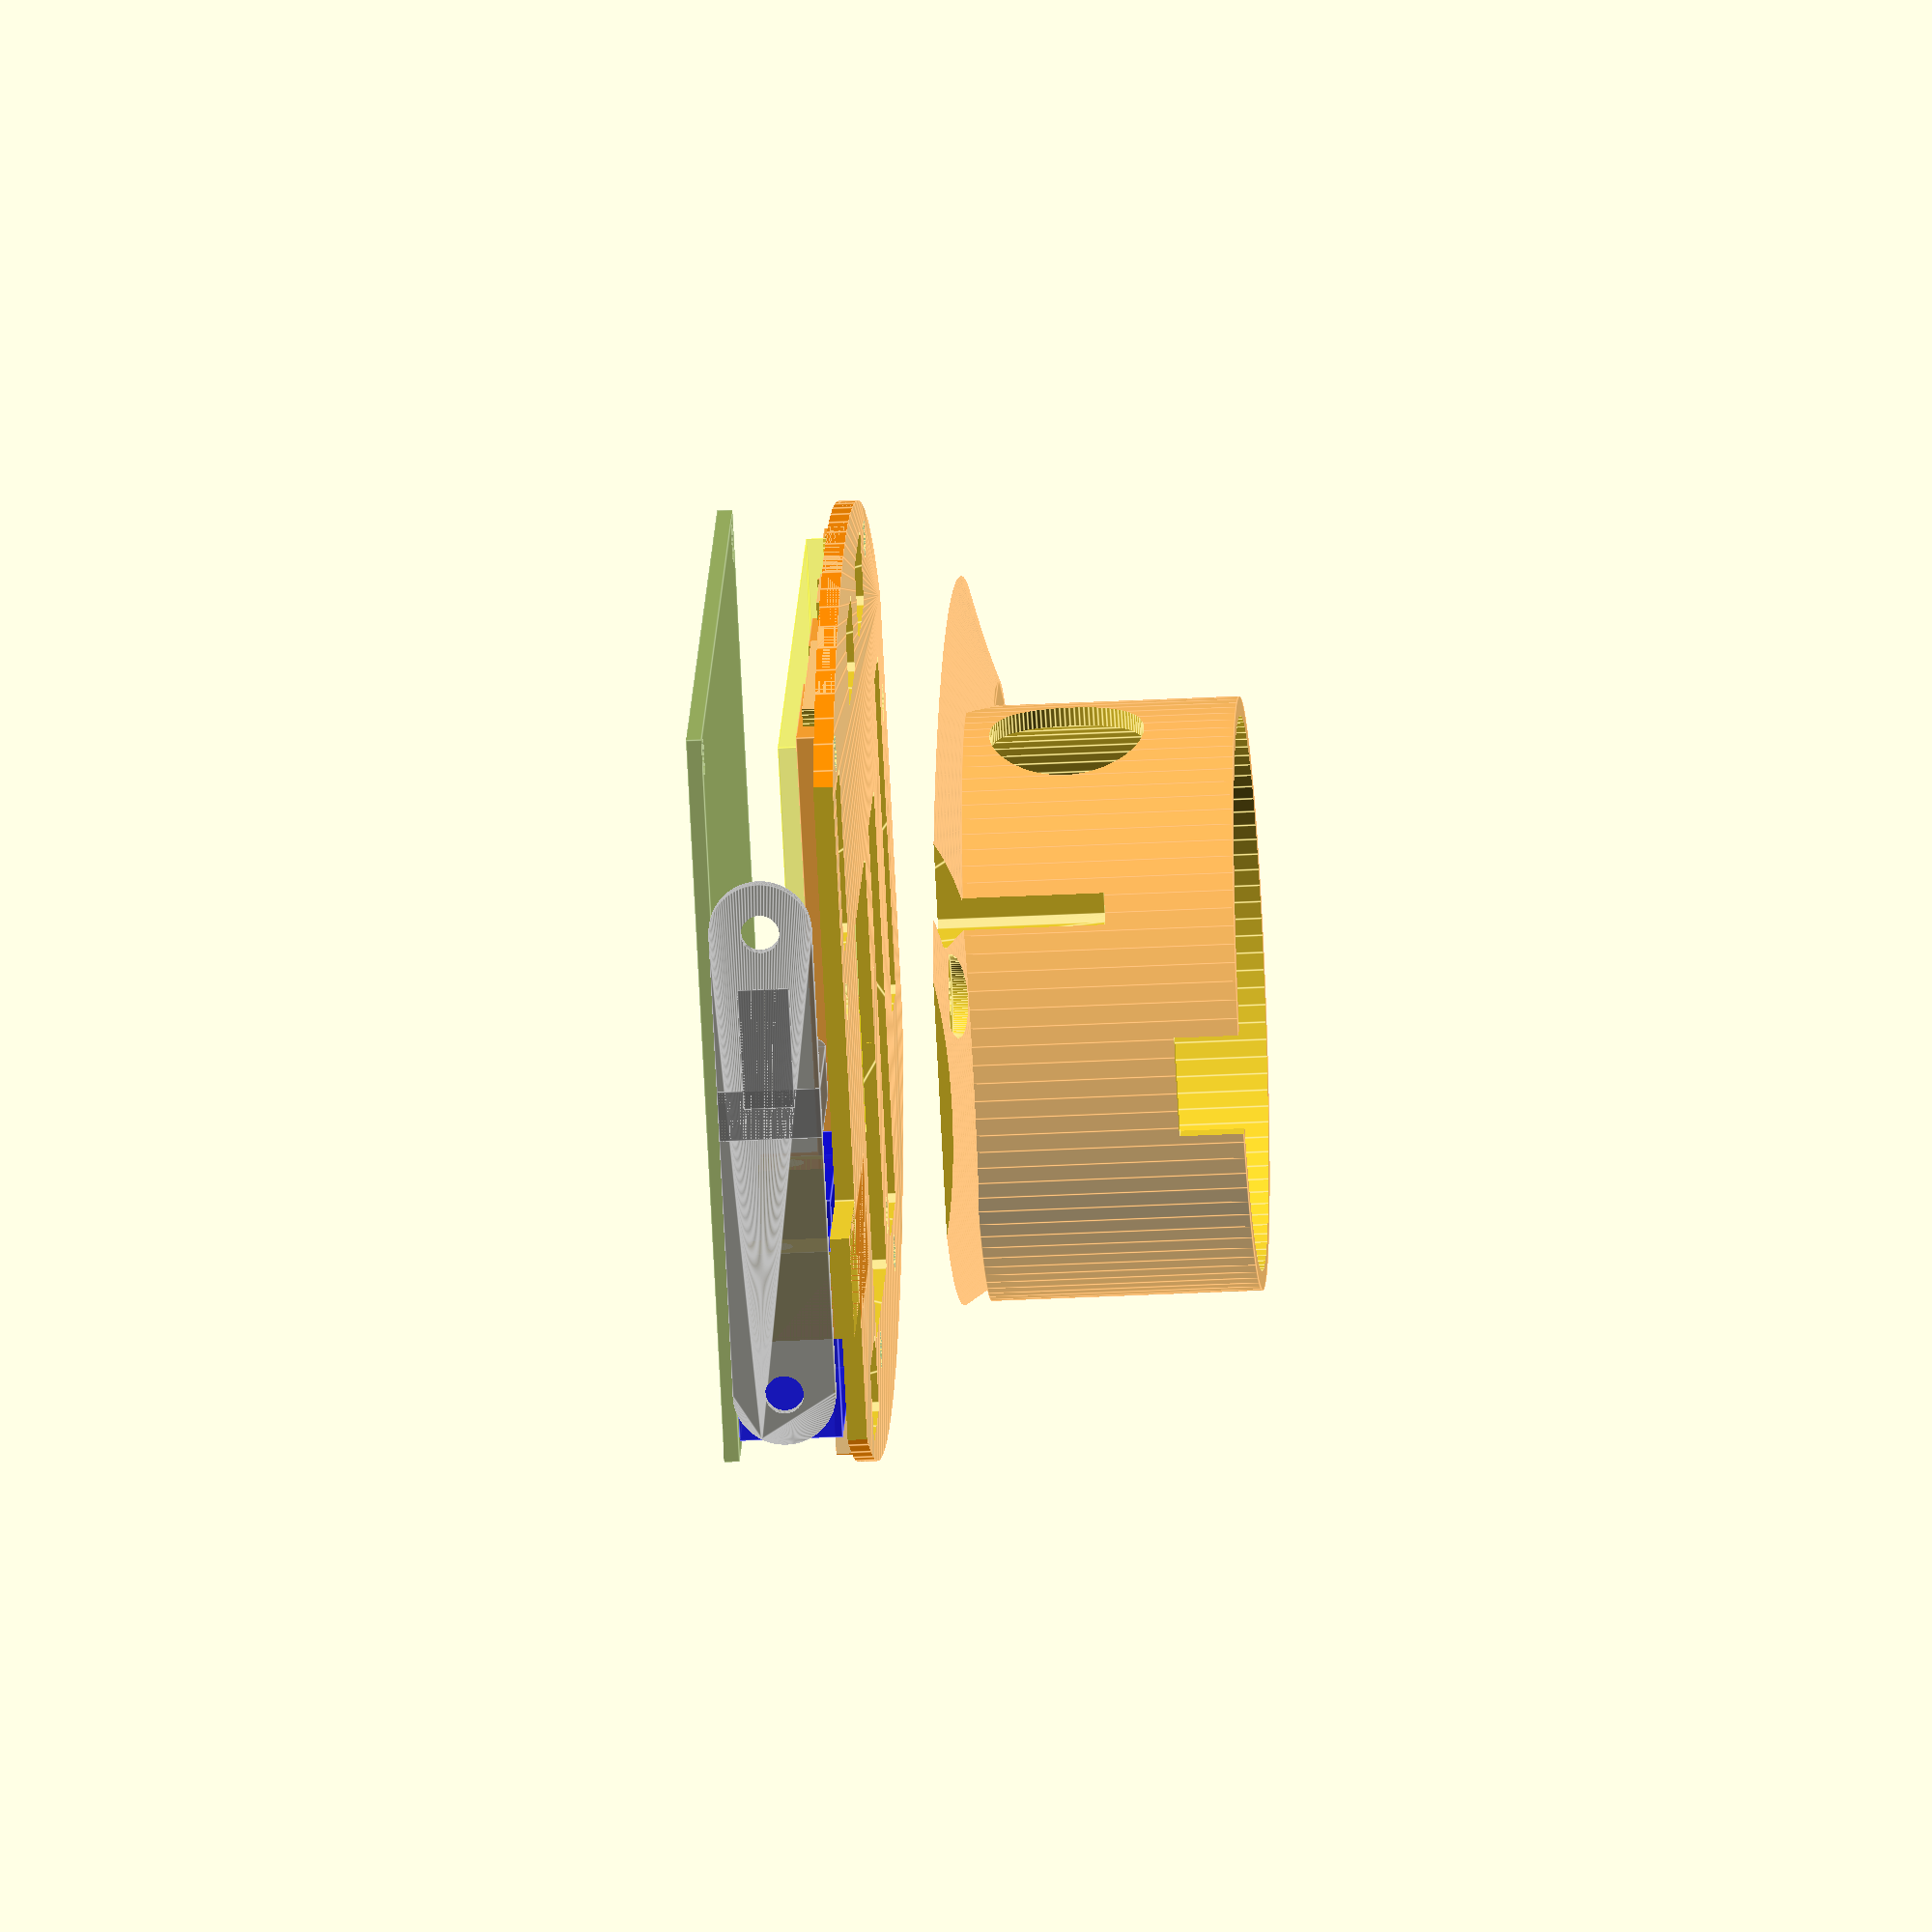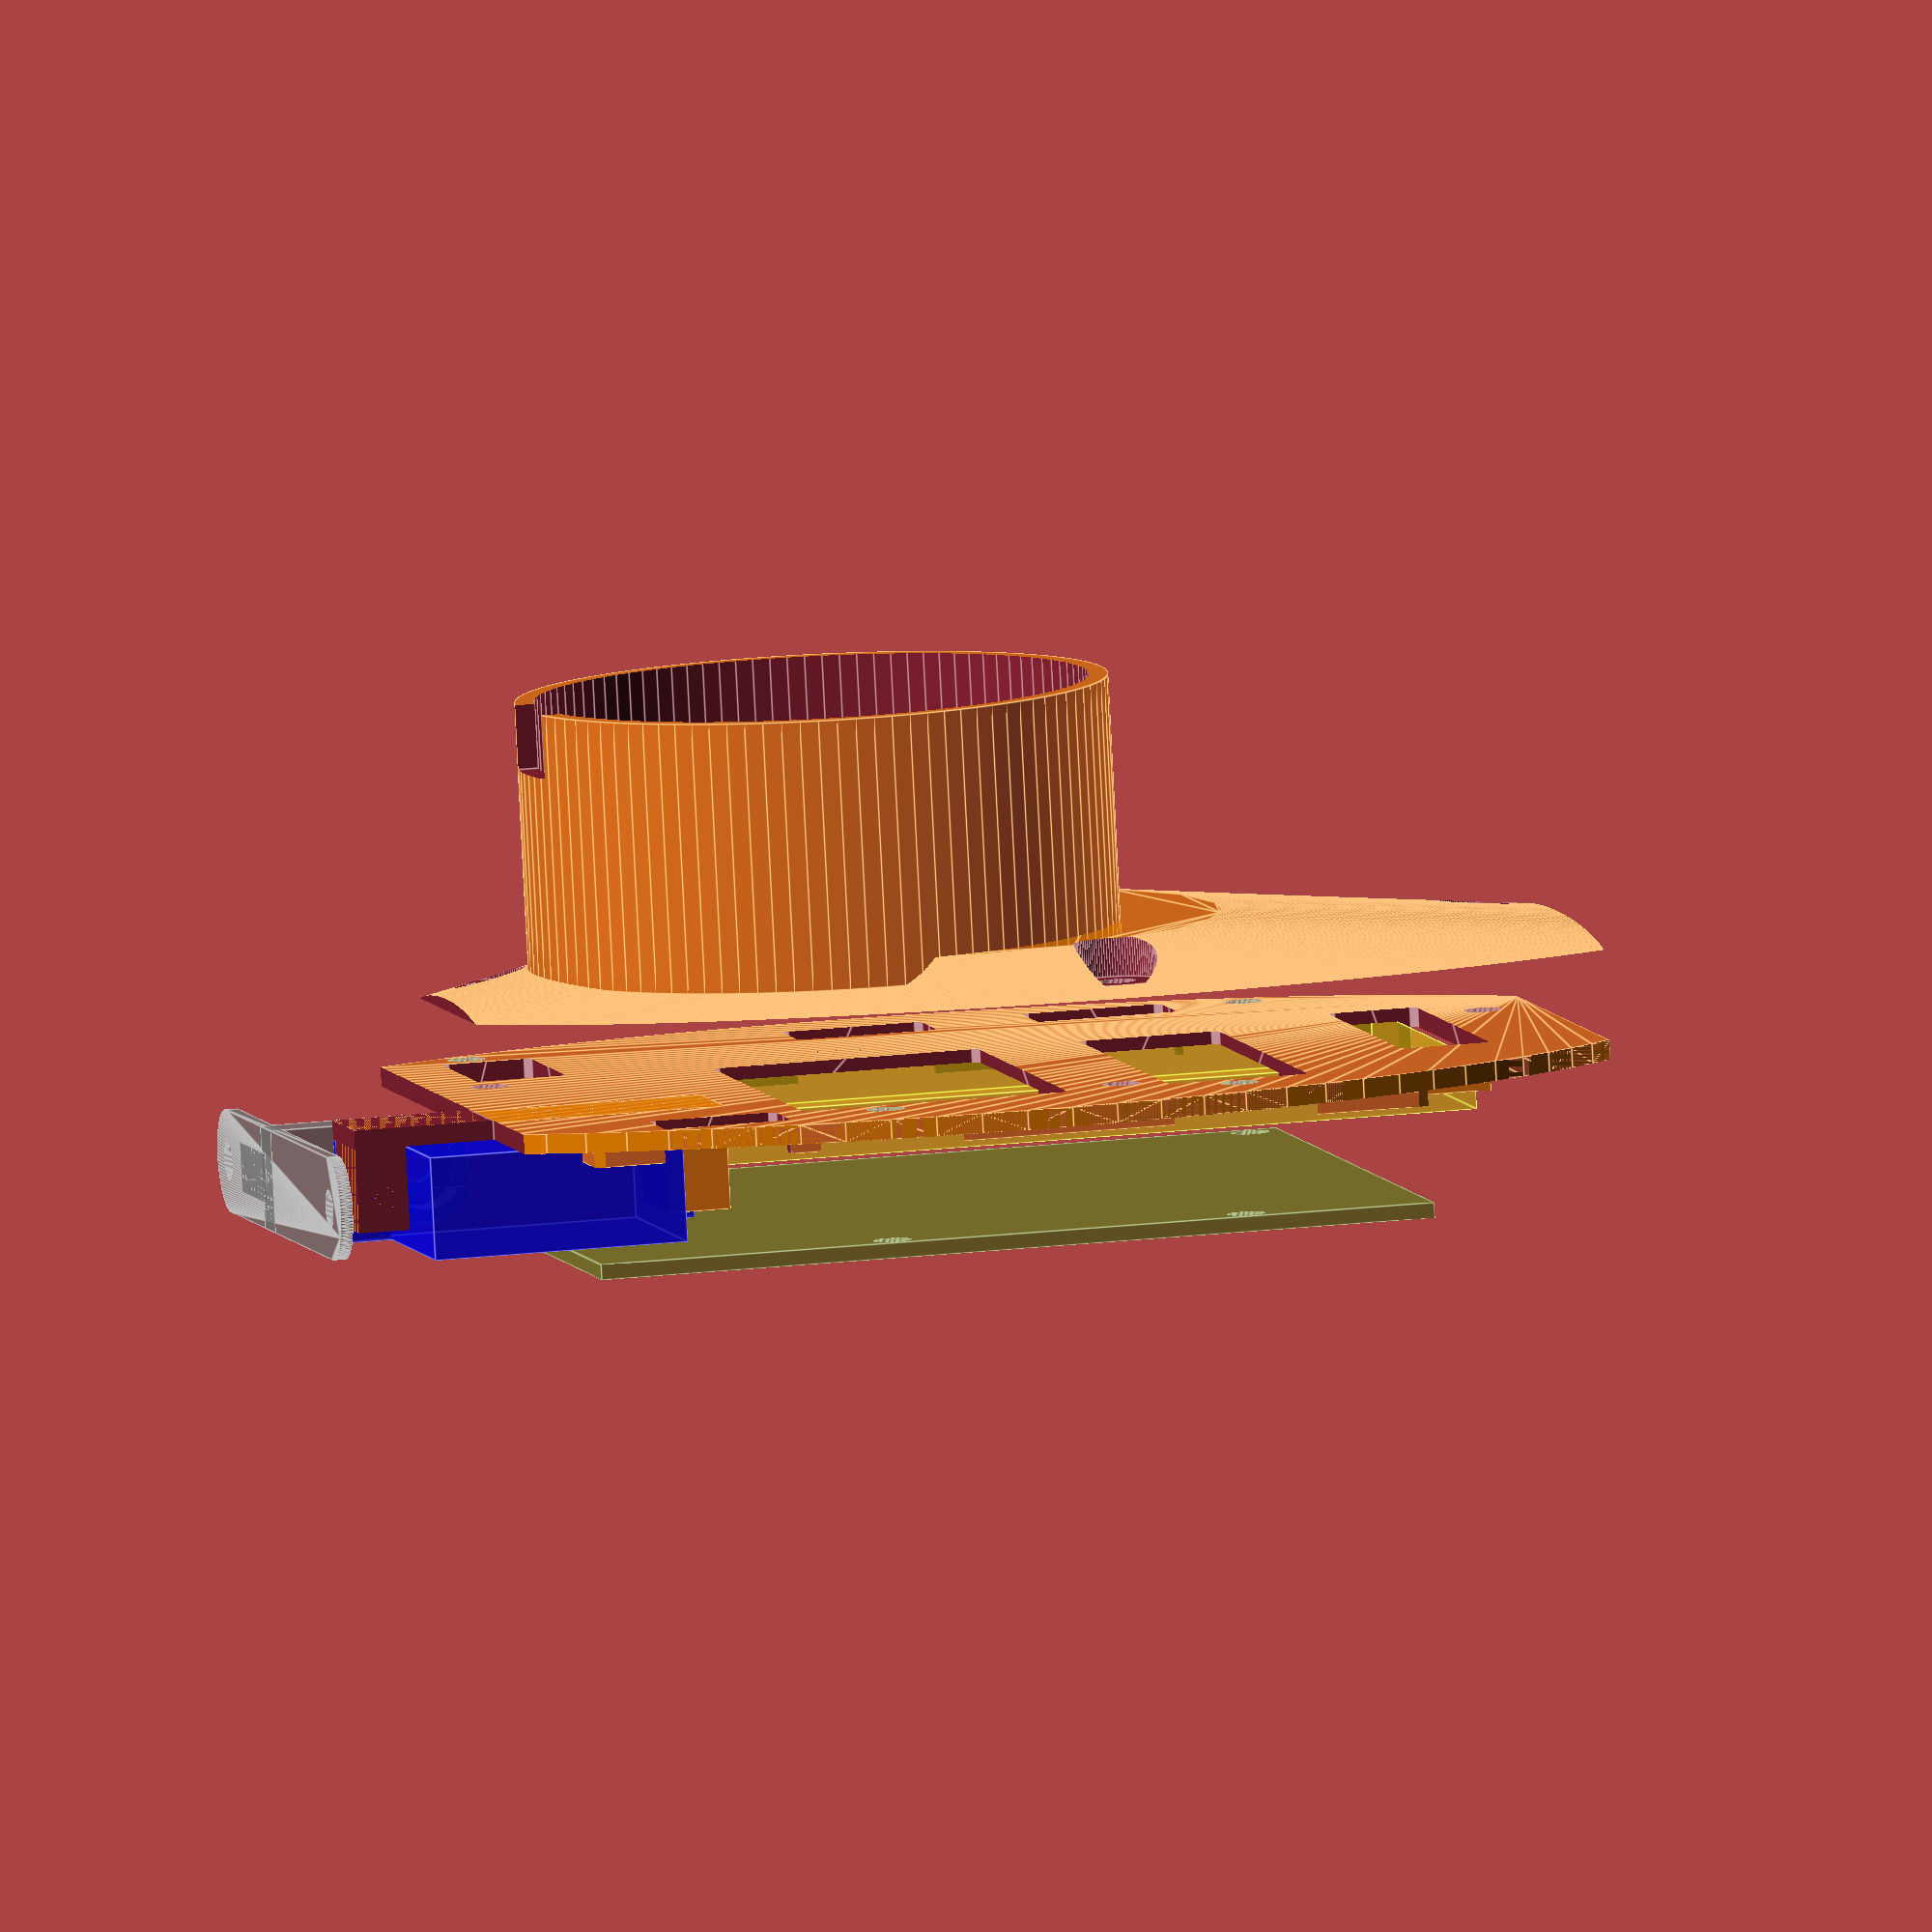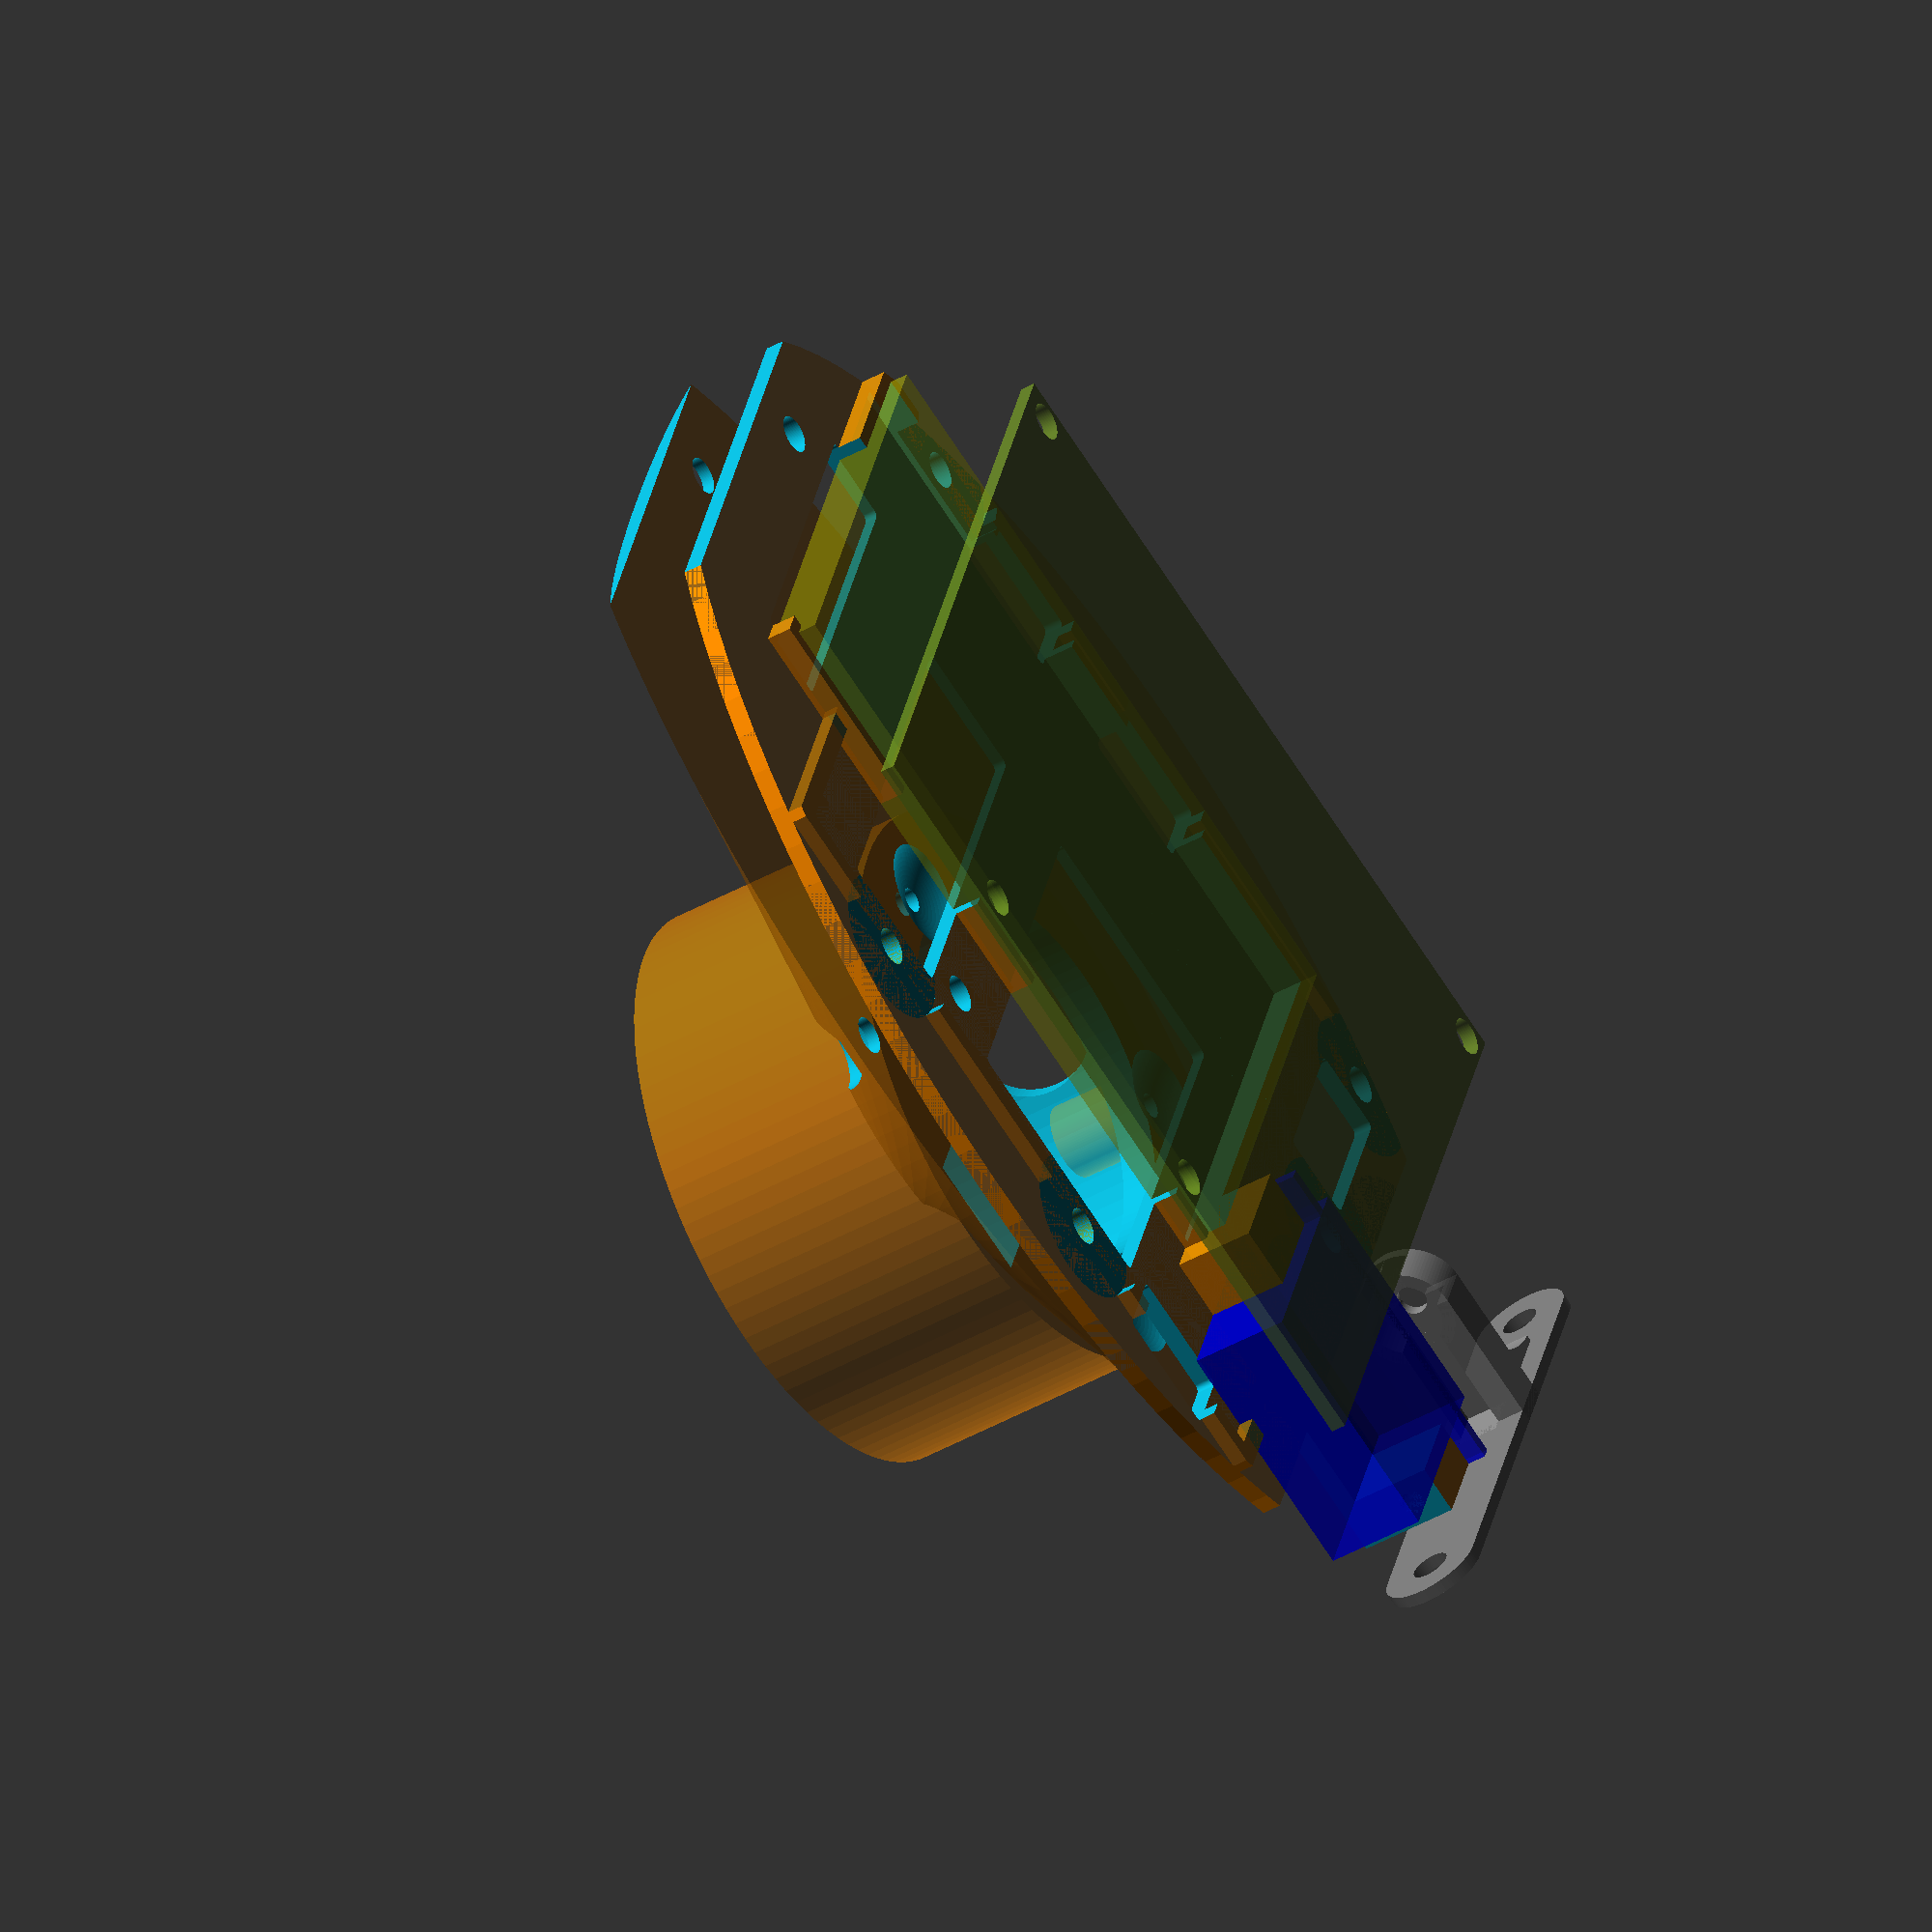
<openscad>
// Visibility flags
showBoard        = 1;
showBattery      = 1;
showServo        = 1;

// Board
board_xyz        = [66.0, 58.0, 1.2];
board_offs       = [-board_xyz[0]/2, -board_xyz[1]/2, 0];
board_rot        = [0, 0, 0];
board_z_angle    = 180;

// Battery
battery_xyz      = [38, 60, 4];
battery_offst    = [-24.5, -40, -0.5];
battery_rot      = [0, 0, 90];

// Servo
/*
servo_xyz        = [23, 21, 13];
servo_xyz2       = [28, 1, 13];
servo_offs2      = [-(servo_xyz2[0] -servo_xyz[0])/2, 2, 0];
*/
servo_xyz        = [20, 19, 8];
servo_xyz2       = [28, 1, 8];
servo_offs2      = [-(servo_xyz2[0] -servo_xyz[0])/2, 4, 0];

servo_rot        = [0, 0, 0];
servo_offs       = [-45, 5, 0];
servo_offs2      = [-(servo_xyz2[0] -servo_xyz[0])/2, 2, 0];

// Base
base_r           = sqrt(pow(board_xyz[0], 2) +pow(board_xyz[1], 2)) /2;
base_scale       = [1.3, 0.8, 1]; // [1.1, 0.9, 1];
base_dz          = 1.5;

post_dz          = 9; //10.0;
post_wall_d      = 1.0;
doPosts          = 0;

board_holes_xyd  =[[2.5, board_xyz[1] -2, 3],
                   [board_xyz[0] -2, board_xyz[1] -2, 3],
                   [14.5, 2, 3],
                   [42.5, 2, 3]];
                   
base_gaps_hulls  = [/*[-5,                   (board_xyz[1]/2 -3), 
                      (board_xyz[0]/2 -18),  (board_xyz[1]/2 -3), 
                     -5,                    -(board_xyz[1]/2 -6),
                      (board_xyz[0]/2 -18), -(board_xyz[1]/2 -6), 3, 20],
                    */ 
                    /*[-(board_xyz[0]/2 -5), (board_xyz[1]/2 -5), 
                     -19,                    (board_xyz[1]/2 -5), 
                     -(board_xyz[0]/2 -5),  -(board_xyz[1]/2 -6),
                     -19,                   -(board_xyz[1]/2 -6), 3, 20],                     
                    */ 
                    // hole for motor connector
                  /*[ 27,                    (board_xyz[1]/2 -5), 
                      (board_xyz[0]/2 +0),   (board_xyz[1]/2 -5), 
                      27,                    (board_xyz[1]/2 -17),
                      (board_xyz[0]/2 +0),   (board_xyz[1]/2 -17), 1, 20],*/
                    
                    [ -27,                   -(board_xyz[1]/2 -5), 
                      -(board_xyz[0]/2 +0),  -(board_xyz[1]/2 -5), 
                      -27,                   -(board_xyz[1]/2 -17),
                      -(board_xyz[0]/2 +0),  -(board_xyz[1]/2 -17), 1, 20],                      
                    
                    [ 24,                    (board_xyz[1]/2 -53), 
                      (board_xyz[0]/2 -19),  (board_xyz[1]/2 -53),  
                      24,                   -(board_xyz[1]/2),
                      (board_xyz[0]/2 -19), -(board_xyz[1]/2), 1, 20],
                    [ 24,                    (board_xyz[1]/2 -5), 
                      (board_xyz[0]/2 -19),  (board_xyz[1]/2 -5),  
                      24,                   -(board_xyz[1]/2 -21),
                      (board_xyz[0]/2 -19), -(board_xyz[1]/2 -21), 1, 20],

                    [ -5,                    (board_xyz[1]/2 -53), 
                      (board_xyz[0]/2 -28),  (board_xyz[1]/2 -53),  
                      -5,                   -(board_xyz[1]/2),
                      (board_xyz[0]/2 -28), -(board_xyz[1]/2), 1, 20],
                    [ -15,                   (board_xyz[1]/2 -5), 
                      (board_xyz[0]/2 -28),  (board_xyz[1]/2 -5),  
                      -15,                  -(board_xyz[1]/2 -21),
                      (board_xyz[0]/2 -28), -(board_xyz[1]/2 -21), 1, 20],

                    [ 35,                    (board_xyz[1]/2 -17), 
                      (board_xyz[0]/2 +8),   (board_xyz[1]/2 -17),  
                      35,                   -(board_xyz[1]/2 -15),
                      (board_xyz[0]/2 +8),  -(board_xyz[1]/2- 15), 1, 20],

                     
                    [-(board_xyz[0]/2 -6),   (board_xyz[1]/2 -0), 
                     -(board_xyz[0]/2 -15),  (board_xyz[1]/2 -0), 
                     -(board_xyz[0]/2 -6),   (board_xyz[1]/2 -5),
                     -(board_xyz[0]/2 -15),  (board_xyz[1]/2 -5), 1, 20]                     
                     ];              

adapt2head_rot   = [0, 0, 90]; 
adapt2head_offs  = [0, 8, 0]; 


// Adapter
adapter_d        = 46;
adapter_wall_d   = 1.5;
adapter_dz       = 21; //20

adapter_gap1_dy  = 7.5;
adapter_gap1_dz  = 5;
adapter_gap1_dx  = 8;

adapt_rim_r      = 6.5;
neck_scale_xy    = [1.1, 2.3]; //[1.2, 1.7];
neck_offs        = [0, 8, 0];  //[0, 4, 0];

// angle, offset from outer circumfence, dz(outer hole), dz(outer wall), dip, hole diameter, 
// outer hole diameter
adapt_holes_ar   =[[ -30, -2.5,  9,  1.5, 1, 2.0, 4.5, 0], 
                   [  50, -3.0,  9,  4.0, 1, 2.0, 4.5, 0], 
                   [ 180, -3.5,  9,  4.0, 1, 2.0, 4.5, 0],
                   
                   [ 230,  7.0, 12, -2.0, 0, 3.0, 6.5, 0],
                   [ 170, 33.0, 12, -2.0, 0, 3.0, 6.5, 0],
                   [  17,  5.0, 12, -2.0, 0, 3.0, 6.5, 1],
                   
                   [  -5,  5.0, 12, -2.0, 0,   0, 6.5, 2]
                   ];
adapt_post_d     = 6;

adapt_collar_dz  = 4; //4
                    
// ----------------------------------------------------------------------------------
// External parts
// ----------------------------------------------------------------------------------
module board0() 
{   
    rotate(board_rot) translate(board_offs) 
    cube(board_xyz);   
}

module board(show=1)
{
    if(show == 1) {
        %color("OliveDrab", 0.7)
        difference() {
            translate([0, 0, post_dz +board_xyz[2]])
            board0();
            rotate([0, 0, board_z_angle])
            for(h = board_holes_xyd) {
                f_hole([h[0], h[1], 0], h[2], 40, board_offs);
            }
        }
    }
}

module battery0(axy=0)
{       
    rotate(battery_rot) translate([0-axy, 0-axy, base_dz]) translate(battery_offst) 
    cube([battery_xyz[0] +2*axy, battery_xyz[1] +2*axy, battery_xyz[2]]);
}

module battery(show=1)
{
    if(show == 1) {
        %color("yellow", 0.3)
        battery0();
    }
}


module servo0() 
{
    rotate(servo_rot) translate([0, 0, base_dz]) translate(servo_offs) 
    group() {
        cube(servo_xyz);
        translate(servo_offs2) 
        cube(servo_xyz2);
    }    
}

module servo(show=1) 
{
    if(show == 1) {
        %color("blue", 0.7) 
        servo0();
    }
}

// ----------------------------------------------------------------------------------
// Functions
// ----------------------------------------------------------------------------------
module f_hole(pos, d, dz, offs=[0,0,0])
{
    translate(offs) {
        rotate(0, [1,0,0]) 
        translate(pos) translate([0, 0, -dz/2])
        cylinder($fn=100, h=dz, r=d/2);
    }
}

module f_post(pos, d, dz, offs=[0,0,0])
{
    translate(offs) {    
        rotate(0, [1,0,0]) translate(pos)
        cylinder($fn=100, h=dz+base_dz, r=d/2);
    }
}

module f_hull_hole(data)
{
    hull() {
        f_hole([data[0], data[1], 0], data[8], data[9]);
        f_hole([data[2], data[3], 0], data[8], data[9]);
        f_hole([data[4], data[5], 0], data[8], data[9]);
        f_hole([data[6], data[7], 0], data[8], data[9]);
    }
}

// ----------------------------------------------------------------------------------
// HEAD
// ----------------------------------------------------------------------------------
module head() 
{
    difference() {
        group() {
            // baseplate
            color("darkorange", 0.5)
            hull() {
                board0();
                base();
            }
            // edge around board
            color("darkorange", 0.5)
            difference() {
                translate([0,0,1.5])
                board0();

                translate([0,0,0.5])
                scale([0.95, 0.95, 2])
                board0();
            }
            // posts for board
            if(doPosts > 0) {
                color("darkorange", 0.5)
                rotate([0, 0, board_z_angle])
                for(h = board_holes_xyd) {
                    f_post([h[0], h[1], 0], h[2] +post_wall_d*2, post_dz, board_offs);
                }
            }
            
            // battery hold
            color("darkorange", 0.8)
            scale([1, 1, 0.7])
            battery0(axy=1);
            
            // servo mount
            color("darkorange", 0.8)
            translate([-49, 8, 0])
            cube([29, 9, 8]);
        }
        //rotate([0, 0, board_z_angle])
        group() {
            // holes in posts
            rotate([0, 0, board_z_angle])
            for(h = board_holes_xyd) {
                f_hole([h[0], h[1], 0], h[2], 30, board_offs);
            }
            if(doPosts == 0) {
                rotate([0, 0, board_z_angle])
                for(h = board_holes_xyd) {
                    translate([0, 0, 6.5])
                    f_hole([h[0], h[1], 0], h[2]*4, 10, board_offs);
                }
            } 
            
            // gaps in base
            for(g = base_gaps_hulls) {
                f_hull_hole(g);
            }
            // battery
            battery0();
            
            // servo
            servo0();
            
            // Cut around outline
            color("darkorange", 1)
            difference() {
                scale([2, 2, 1])
                scale(base_scale)
                translate([0, 0, -10])
                cylinder($fn=100, h=20, r=base_r);

                scale(base_scale)
                translate([0, 0, -15])
                cylinder($fn=100, h=30, r=base_r);
            }
            
            // Cut off front
            translate([-79, -30, -10])
            cube([30, 60, 20]);
            translate([-68, -30, -10])
            cube([30, 37, 20]);
            translate([-68, 15, -10])
            cube([30, 37, 20]);

            // Cut off back
            translate([50, -30, -10])
            cube([30, 60, 20]);
            
            // Holes
            rotate(-1 *adapt2head_rot) 
            translate(-1 *adapt2head_offs) 
            group() {
                for(h = adapt_holes_ar) {
                    if(h[2] > 10) {
                        x = (adapter_d/2 -adapter_wall_d +h[1]) *sin(-h[0]+180);
                        y = (adapter_d/2 -adapter_wall_d +h[1]) *cos(-h[0]+180);
                        f_hole([x, y, 15], h[5], 80);
                        if(h[2] > 0)  { 
                            if(h[7] > 0) {
                                f_hole([x, y, h[2]], h[6]*2, 21);
                            }
                        }
                    }
                }
            }
            // holes in servo mount
            translate([-23, 15, 4+base_dz])
            rotate([90, 90, 0])
            cylinder($fn=100, h=10, r=1);
            translate([-23 -24, 15, 4+base_dz])
            rotate([90, 90, 0])
            cylinder($fn=100, h=10, r=1);
        }
    }
    // contraptions for battery
  /*color("darkorange", 1)
    group() {
        difference() {
            translate([2, 16, 0])
            cube([15, 2, 3]);
            translate([3.5, 15, -1.5])
            cube([12, 4, 2.5]);
        }
        translate([0, 0, 10])
        difference() {
            translate([2, -16, 0])
            cube([15, 2, 3]);
            translate([3.5, -17, -1.5])
            cube([12, 4, 2.5]);
        }
    }*/

}

// ----------------------------------------------------------------------------------
// SENSOR ARM
// ----------------------------------------------------------------------------------
module sensor_arm() 
{
    dz   = 1;
    dx   = 37;
    r    = 4.0;
    rh   = 1.5;
    llen = 15;
    lhei = 8;
    loff = 0.5;
    lwid = 3 +loff*2; //3
    lgro = 3.5; //6
    offs = -4.5;
    color("gray", 0.8)
    
    translate([-52, 0, r+base_dz]) {
        rotate([0,90,0])
        difference() {
            group() {
                hull() {
                    translate([0, -dx/2, 0])
                    cylinder($fn=100, h=dz, r=r);
                    translate([0, +dx/2, 0])
                    cylinder($fn=100, h=dz, r=r);
                }
                translate([0, offs, 0]) {
                    translate([-lhei/2, -lwid/2 +loff, 0])
                    cube([lhei, lwid, llen -lhei/2 +1]);
                    rotate([90, 90, 0])
                    translate([-lhei*1.2, -lwid/2, 0])
                    cube([lhei*1.2, lwid, lhei*1.2]);
                    
                    rotate([90, 0, 0])
                    translate([0, llen -3, -lwid/2 -loff])
                    cylinder($fn=100, h=lwid, r=lhei/2);

                }
             }
            group() {
                translate([0, -dx/2, -2])
                cylinder($fn=100, h=4, r=rh);
                translate([0, +dx/2, -2])
                cylinder($fn=100, h=4, r=rh);

                translate([0, offs, 0]) {
                    translate([-lgro/2 , -lwid/2 +1.5, dz])
                    cube([lgro, lwid, llen]);
                
                    rotate([90, 0, 0])
                    translate([0, llen -3, -4])
                    cylinder($fn=100, h=8, r=1.2);
                
                    rotate([90, 0, 0])
                    translate([0, llen -3, -4])
                    cylinder($fn=100, h=4.5, r=3);

                    rotate([0, 90, 0])
                    translate([-10, -10, -4])  
                    cylinder($fn=100, h=8, r=8.5);
                }
            }
        }
    }
}
    

// ----------------------------------------------------------------------------------
module ring() 
{
    color("brown", 0.6)
    difference() {
        group() {
            translate([0, 0, 0])
            cylinder($fn=100, h=2, r=2.5);
            translate([0, 0, 2])
            cylinder($fn=100, h=1, r=4);
        }
        translate([0, 0, -5])
        cylinder($fn=100, h=10, r=3/2);
    }
}


// ----------------------------------------------------------------------------------
// NECK/ADAPTER
// ----------------------------------------------------------------------------------
module base()
{
    color("goldenrod", 0.6)
    scale(base_scale)
    cylinder($fn=100, h=base_dz, r=base_r);
}    

module adapter_base()
{
    difference() {
        group() {
            color("darkorange", 0.6)
            cylinder($fn=100, h=adapter_dz, r=adapter_d/2);
            
            color("darkorange", 0.6)
            translate([0, 0, adapter_dz])
            linear_extrude(height=adapt_collar_dz, center=true, convexity=10, 
                           scale=neck_scale_xy, $fn=100)
            translate(neck_offs)
            circle($fn=100, r=adapter_d/2);
        }
        group() {
            translate([0,0,-1])
            cylinder($fn=100, h=adapter_dz, r=adapter_d/2 -adapter_wall_d);

            translate([0,0,-1])
            cylinder($fn=100, h=adapter_dz+20, r=adapter_d/2 -adapter_wall_d -adapt_rim_r);

            translate([-5, -adapter_gap1_dy/2 -adapter_d/2, -1])
            cube([adapter_gap1_dx, adapter_gap1_dy, adapter_gap1_dz +1]);

            rotate([0,0,-90])
            translate([-5, -adapter_gap1_dy/2 -adapter_d/2 +6.5, adapter_dz -2.5])
            cube([10, 6, 5]);
        }
    }
    color("orange", 0.3) 
    group() {
        for(h = adapt_holes_ar) {
            x = (adapter_d/2 -adapter_wall_d +h[1]) *sin(-h[0]+180);
            y = (adapter_d/2 -adapter_wall_d +h[1]) *cos(-h[0]+180);
            f_post([x, y, 15.5- h[3] +3], adapt_post_d, h[3]);
        }
    }
}

module adapter() 
{
    difference() {
        adapter_base();      
        group() {
            for(h = adapt_holes_ar) {
                if(h[7] < 2) {
                    x = (adapter_d/2 -adapter_wall_d +h[1]) *sin(-h[0]+180);
                    y = (adapter_d/2 -adapter_wall_d +h[1]) *cos(-h[0]+180);
                    f_hole([x, y, 15], h[5], 20);
                    if(h[2] > 0) { 
                        f_hole([x, y, h[2]], h[6], 20);
                    }   
                    if(h[4] > 0) {     
                        translate([x, y, adapter_dz +5])
                        //scale([1,1,0.6])
                        //sphere(8, $fn=100); 
                        scale([1,1,0.7])
                        sphere(6, $fn=100); 
                    }
                }
            }
            // Cut off back
            rotate([0, 0, 90])
            translate([58, -30, 10])
            cube([30, 60, 20]);

            // Cut off front
            rotate([0, 0, 90])
            translate([-60, -30, 10])
            cube([30, 60, 20]);
            
            // Motor connector cut-out
            rotate([0, 0, 90])
            translate([8, 0, 20])
            f_hull_hole(base_gaps_hulls[0]);

            rotate([0, 90, 125 +board_z_angle +45])
            translate([-13,0,15])
            //cylinder($fn=100, h=10, r=6.5); 
            cylinder($fn=100, h=10, r=6); 
        }
    }
}


// ----------------------------------------------------------------------------------
translate(adapt2head_offs) 
rotate(adapt2head_rot) 
group() {
    board(showBoard);
    battery(showBattery);
    servo(showServo);
    head();
    sensor_arm();
}

*sensor_arm();

translate([0, 0,-30]) 
adapter();

*ring();
    
// ----------------------------------------------------------------------------------
</openscad>
<views>
elev=38.8 azim=324.4 roll=93.6 proj=o view=edges
elev=83.5 azim=282.2 roll=182.9 proj=o view=edges
elev=222.4 azim=109.5 roll=235.9 proj=o view=wireframe
</views>
